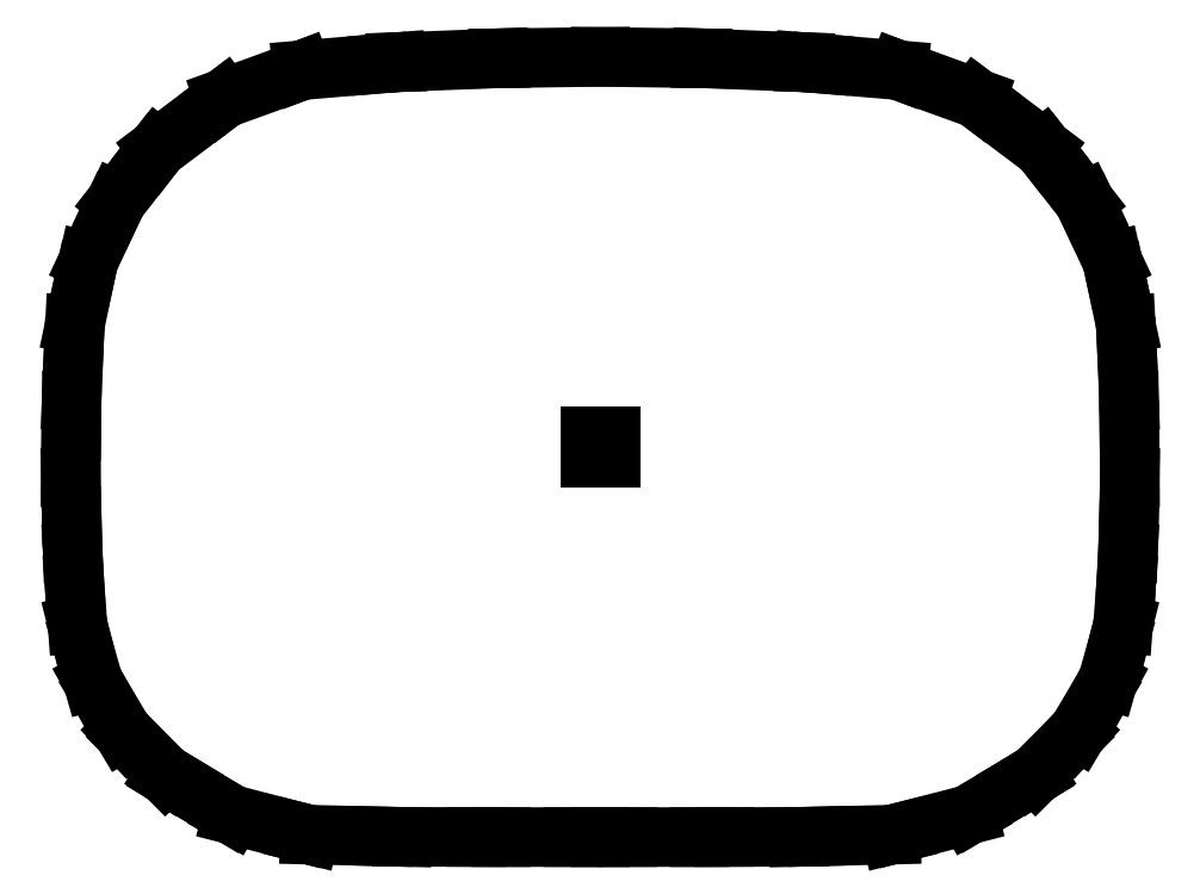
<metadata>
{"format":"dxf","ext":"dxf","renderer":"ezdxf+matplotlib","layout":"modelspace","background":"white","min_lineweight":24,"dpi":150}
</metadata>
<code>
0
SECTION
2
ENTITIES
0
LINE
8
0
10
-10.27
20
-0.5934
30
0
11
-10.25
21
-1.349
31
0
0
LINE
8
0
10
-10.25
20
-1.349
30
0
11
-10.23
21
-2.049
31
0
0
LINE
8
0
10
-10.23
20
-2.049
30
0
11
-10.2
21
-2.644
31
0
0
LINE
8
0
10
-10.2
20
-2.644
30
0
11
-10.14
21
-3.435
31
0
0
LINE
8
0
10
-10.14
20
-3.435
30
0
11
-10.05
21
-3.799
31
0
0
LINE
8
0
10
-10.05
20
-3.799
30
0
11
-9.844
21
-4.53
31
0
0
LINE
8
0
10
-9.844
20
-4.53
30
0
11
-9.718
21
-4.759
31
0
0
LINE
8
0
10
-9.718
20
-4.759
30
0
11
-9.268
21
-5.517
31
0
0
LINE
8
0
10
-9.268
20
-5.517
30
0
11
-9.166
21
-5.626
31
0
0
LINE
8
0
10
-9.166
20
-5.626
30
0
11
-8.438
21
-6.356
31
0
0
LINE
8
0
10
-8.438
20
-6.356
30
0
11
-8.405
21
-6.377
31
0
0
LINE
8
0
10
-8.405
20
-6.377
30
0
11
-8.084
21
-6.57
31
0
0
LINE
8
0
10
-8.084
20
-6.57
30
0
11
-7.217
21
-7.092
31
0
0
LINE
8
0
10
-7.217
20
-7.092
30
0
11
-7.136
21
-7.139
31
0
0
LINE
8
0
10
-7.136
20
-7.139
30
0
11
-5.846
21
-7.473
31
0
0
LINE
8
0
10
-5.846
20
-7.473
30
0
11
-5.638
21
-7.524
31
0
0
LINE
8
0
10
-5.638
20
-7.524
30
0
11
-4.21
21
-7.558
31
0
0
LINE
8
0
10
-4.21
20
-7.558
30
0
11
-3.849
21
-7.567
31
0
0
LINE
8
0
10
-3.849
20
-7.567
30
0
11
-2.404
21
-7.57
31
0
0
LINE
8
0
10
-2.404
20
-7.57
30
0
11
-1.925
21
-7.571
31
0
0
LINE
8
0
10
-1.925
20
-7.571
30
0
11
-0.525
21
-7.571
31
0
0
LINE
8
0
10
-0.525
20
-7.571
30
0
11
-7.305e-16
21
-7.572
31
0
0
LINE
8
0
10
-7.305e-16
20
-7.572
30
0
11
0.525
21
-7.571
31
0
0
LINE
8
0
10
0.525
20
-7.571
30
0
11
1.925
21
-7.571
31
0
0
LINE
8
0
10
1.925
20
-7.571
30
0
11
2.404
21
-7.57
31
0
0
LINE
8
0
10
2.404
20
-7.57
30
0
11
3.849
21
-7.567
31
0
0
LINE
8
0
10
3.849
20
-7.567
30
0
11
4.21
21
-7.558
31
0
0
LINE
8
0
10
4.21
20
-7.558
30
0
11
5.638
21
-7.524
31
0
0
LINE
8
0
10
5.638
20
-7.524
30
0
11
5.846
21
-7.473
31
0
0
LINE
8
0
10
5.846
20
-7.473
30
0
11
7.136
21
-7.139
31
0
0
LINE
8
0
10
7.136
20
-7.139
30
0
11
7.217
21
-7.092
31
0
0
LINE
8
0
10
7.217
20
-7.092
30
0
11
8.084
21
-6.57
31
0
0
LINE
8
0
10
8.084
20
-6.57
30
0
11
8.405
21
-6.377
31
0
0
LINE
8
0
10
8.405
20
-6.377
30
0
11
8.438
21
-6.356
31
0
0
LINE
8
0
10
8.438
20
-6.356
30
0
11
9.166
21
-5.626
31
0
0
LINE
8
0
10
9.166
20
-5.626
30
0
11
9.268
21
-5.517
31
0
0
LINE
8
0
10
9.268
20
-5.517
30
0
11
9.718
21
-4.759
31
0
0
LINE
8
0
10
9.718
20
-4.759
30
0
11
9.844
21
-4.53
31
0
0
LINE
8
0
10
9.844
20
-4.53
30
0
11
10.05
21
-3.799
31
0
0
LINE
8
0
10
10.05
20
-3.799
30
0
11
10.14
21
-3.435
31
0
0
LINE
8
0
10
10.14
20
-3.435
30
0
11
10.2
21
-2.644
31
0
0
LINE
8
0
10
10.2
20
-2.644
30
0
11
10.23
21
-2.049
31
0
0
LINE
8
0
10
10.23
20
-2.049
30
0
11
10.25
21
-1.349
31
0
0
LINE
8
0
10
10.25
20
-1.349
30
0
11
10.27
21
-0.5934
31
0
0
LINE
8
0
10
10.27
20
-0.5934
30
0
11
10.26
21
0.311
31
0
0
LINE
8
0
10
10.26
20
0.311
30
0
11
10.25
21
0.8973
31
0
0
LINE
8
0
10
10.25
20
0.8973
30
0
11
10.21
21
1.928
31
0
0
LINE
8
0
10
10.21
20
1.928
30
0
11
10.19
21
2.379
31
0
0
LINE
8
0
10
10.19
20
2.379
30
0
11
9.99
21
3.331
31
0
0
LINE
8
0
10
9.99
20
3.331
30
0
11
9.927
21
3.612
31
0
0
LINE
8
0
10
9.927
20
3.612
30
0
11
9.474
21
4.583
31
0
0
LINE
8
0
10
9.474
20
4.583
30
0
11
9.385
21
4.769
31
0
0
LINE
8
0
10
9.385
20
4.769
30
0
11
8.671
21
5.686
31
0
0
LINE
8
0
10
8.671
20
5.686
30
0
11
8.587
21
5.792
31
0
0
LINE
8
0
10
8.587
20
5.792
30
0
11
7.367
21
6.711
31
0
0
LINE
8
0
10
7.367
20
6.711
30
0
11
7.294
21
6.767
31
0
0
LINE
8
0
10
7.294
20
6.767
30
0
11
5.819
21
7.301
31
0
0
LINE
8
0
10
5.819
20
7.301
30
0
11
5.788
21
7.313
31
0
0
LINE
8
0
10
5.788
20
7.313
30
0
11
4.294
21
7.439
31
0
0
LINE
8
0
10
4.294
20
7.439
30
0
11
3.962
21
7.467
31
0
0
LINE
8
0
10
3.962
20
7.467
30
0
11
3.953
21
7.467
31
0
0
LINE
8
0
10
3.953
20
7.467
30
0
11
1.984
21
7.544
31
0
0
LINE
8
0
10
1.984
20
7.544
30
0
11
1.942
21
7.545
31
0
0
LINE
8
0
10
1.942
20
7.545
30
0
11
-2.665e-15
21
7.572
31
0
0
LINE
8
0
10
-2.665e-15
20
7.572
30
0
11
-1.942
21
7.545
31
0
0
LINE
8
0
10
-1.942
20
7.545
30
0
11
-1.984
21
7.544
31
0
0
LINE
8
0
10
-1.984
20
7.544
30
0
11
-3.953
21
7.467
31
0
0
LINE
8
0
10
-3.953
20
7.467
30
0
11
-3.962
21
7.467
31
0
0
LINE
8
0
10
-3.962
20
7.467
30
0
11
-4.294
21
7.439
31
0
0
LINE
8
0
10
-4.294
20
7.439
30
0
11
-5.788
21
7.313
31
0
0
LINE
8
0
10
-5.788
20
7.313
30
0
11
-5.819
21
7.301
31
0
0
LINE
8
0
10
-5.819
20
7.301
30
0
11
-7.294
21
6.767
31
0
0
LINE
8
0
10
-7.294
20
6.767
30
0
11
-7.367
21
6.711
31
0
0
LINE
8
0
10
-7.367
20
6.711
30
0
11
-8.587
21
5.792
31
0
0
LINE
8
0
10
-8.587
20
5.792
30
0
11
-8.671
21
5.686
31
0
0
LINE
8
0
10
-8.671
20
5.686
30
0
11
-9.385
21
4.769
31
0
0
LINE
8
0
10
-9.385
20
4.769
30
0
11
-9.474
21
4.583
31
0
0
LINE
8
0
10
-9.474
20
4.583
30
0
11
-9.927
21
3.612
31
0
0
LINE
8
0
10
-9.927
20
3.612
30
0
11
-9.99
21
3.331
31
0
0
LINE
8
0
10
-9.99
20
3.331
30
0
11
-10.19
21
2.379
31
0
0
LINE
8
0
10
-10.19
20
2.379
30
0
11
-10.21
21
1.928
31
0
0
LINE
8
0
10
-10.21
20
1.928
30
0
11
-10.25
21
0.8973
31
0
0
LINE
8
0
10
-10.25
20
0.8973
30
0
11
-10.26
21
0.311
31
0
0
LINE
8
0
10
-10.26
20
0.311
30
0
11
-10.27
21
-0.5934
31
0
0
LINE
8
0
10
0.2
20
0.2
30
0
11
0.2
21
-0.2
31
0
0
LINE
8
0
10
0.2
20
-0.2
30
0
11
-0.2
21
-0.2
31
0
0
LINE
8
0
10
-0.2
20
-0.2
30
0
11
-0.2
21
0.2
31
0
0
LINE
8
0
10
-0.2
20
0.2
30
0
11
0.2
21
0.2
31
0
0
ENDSEC
0
EOF

</code>
